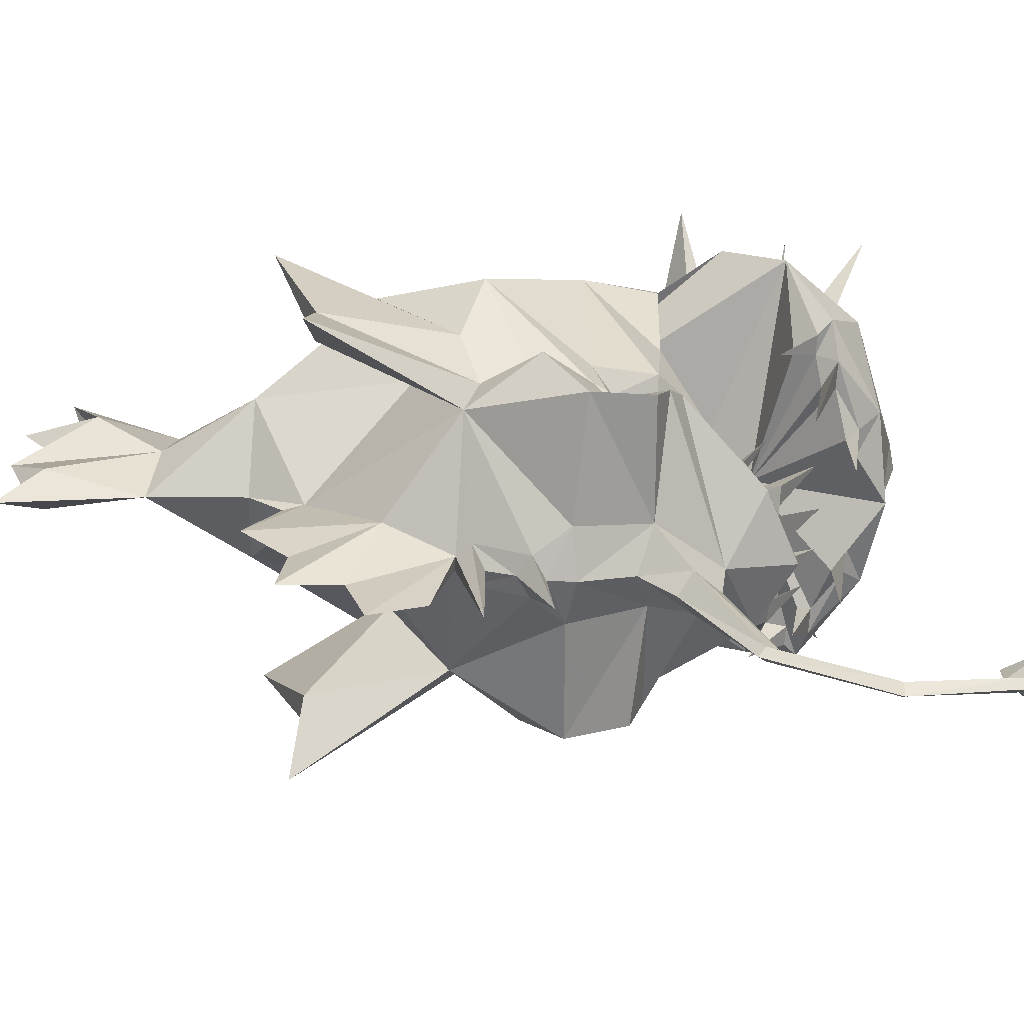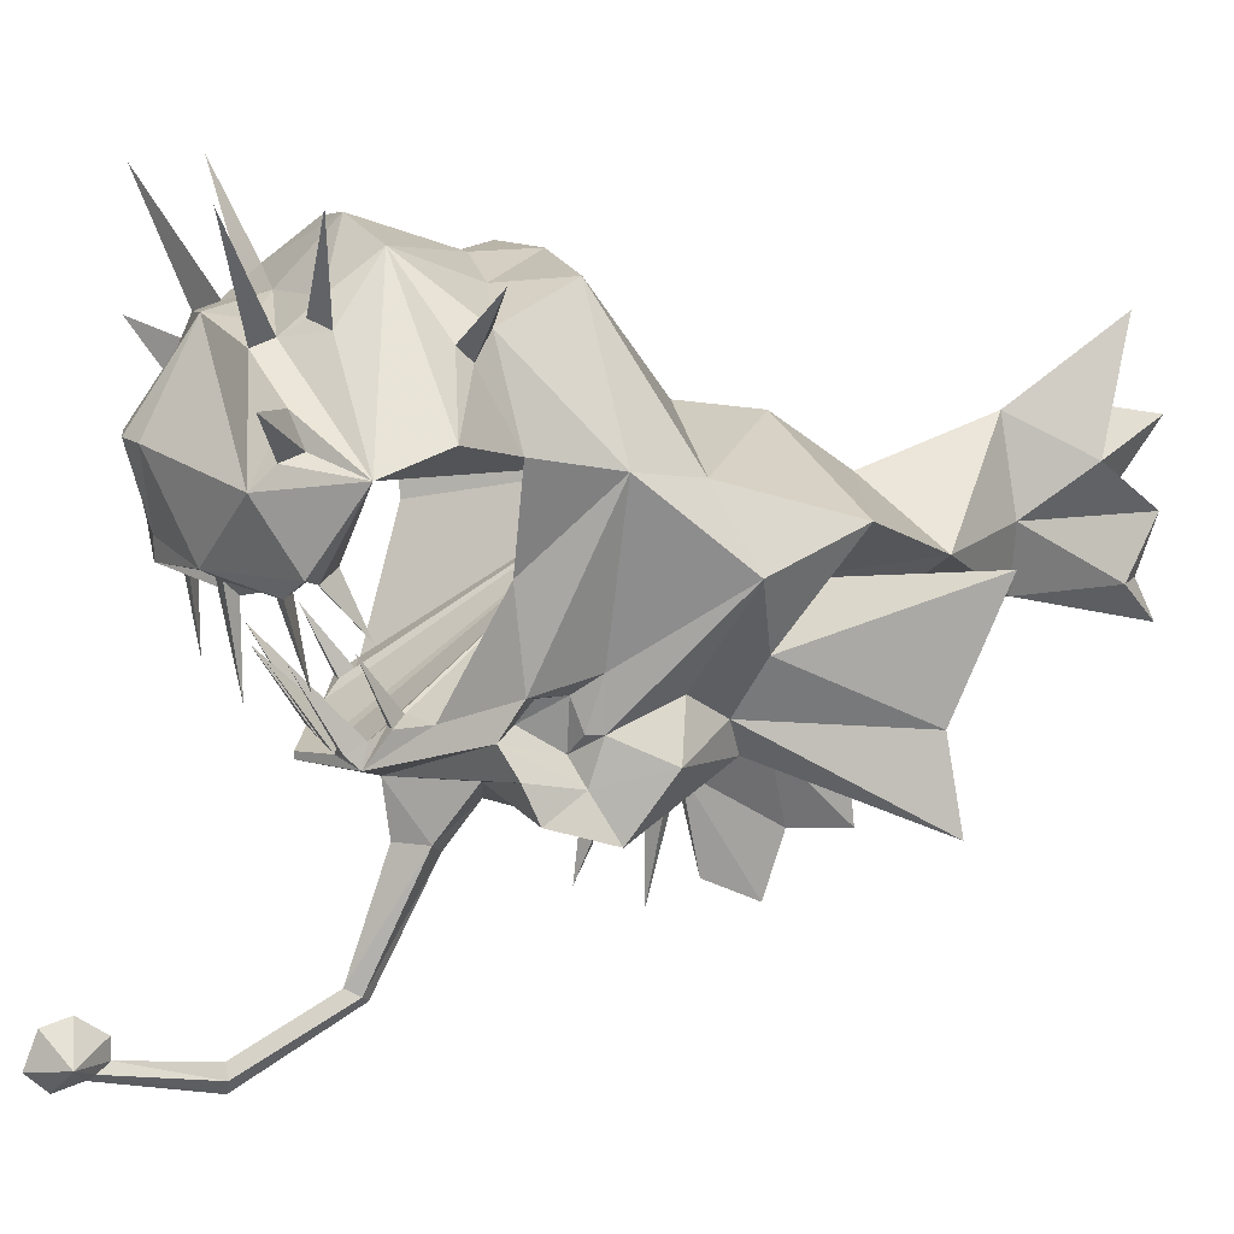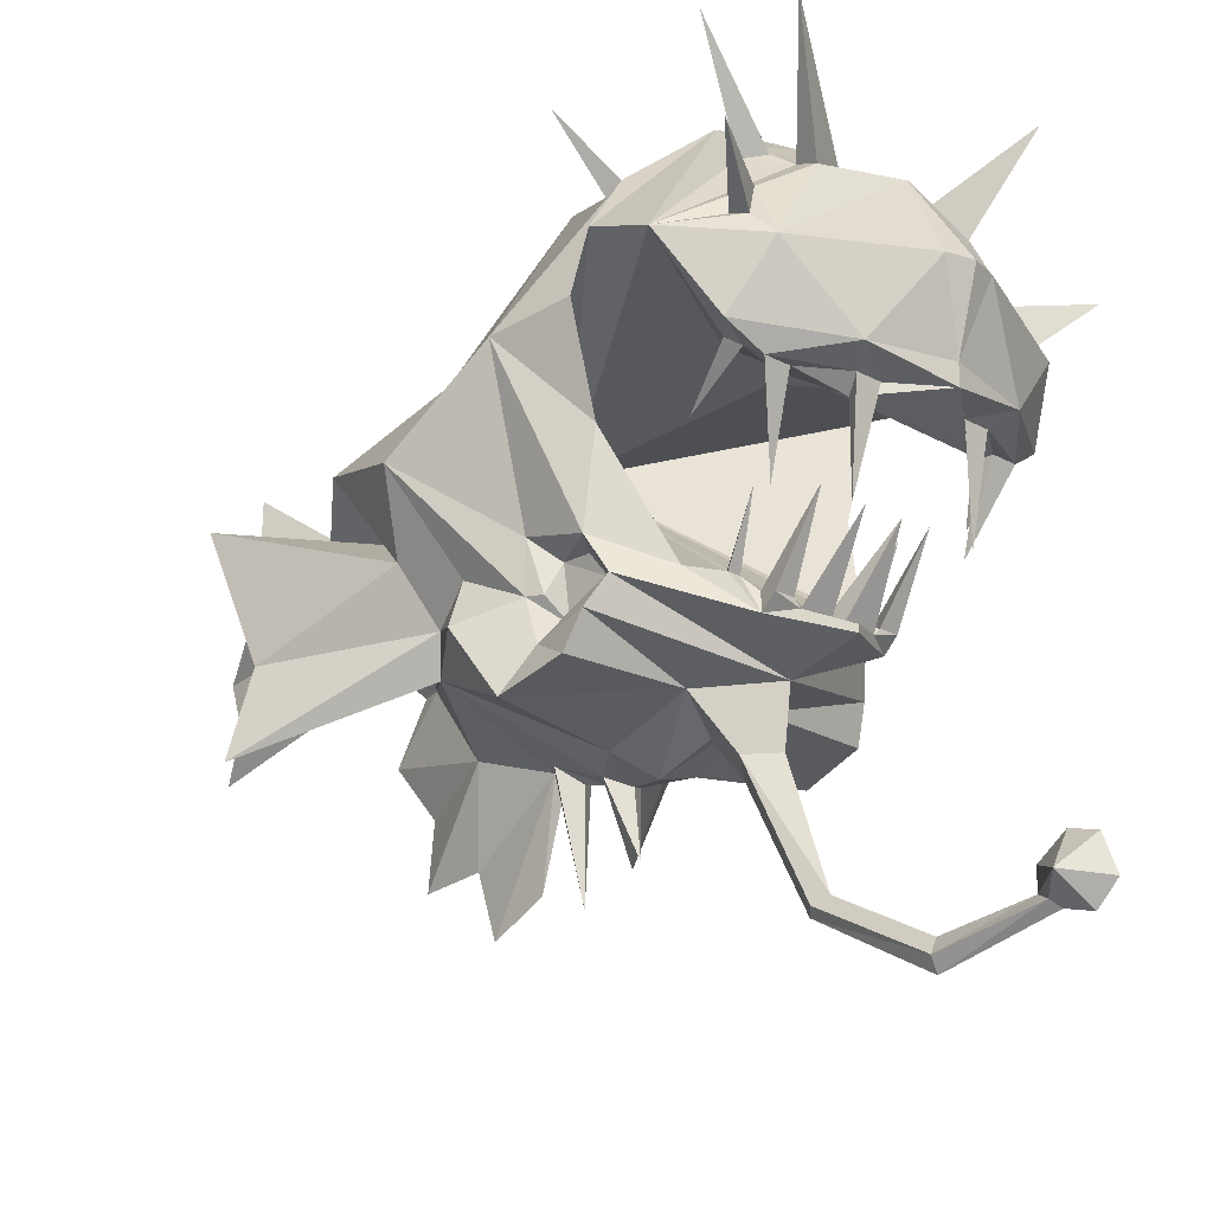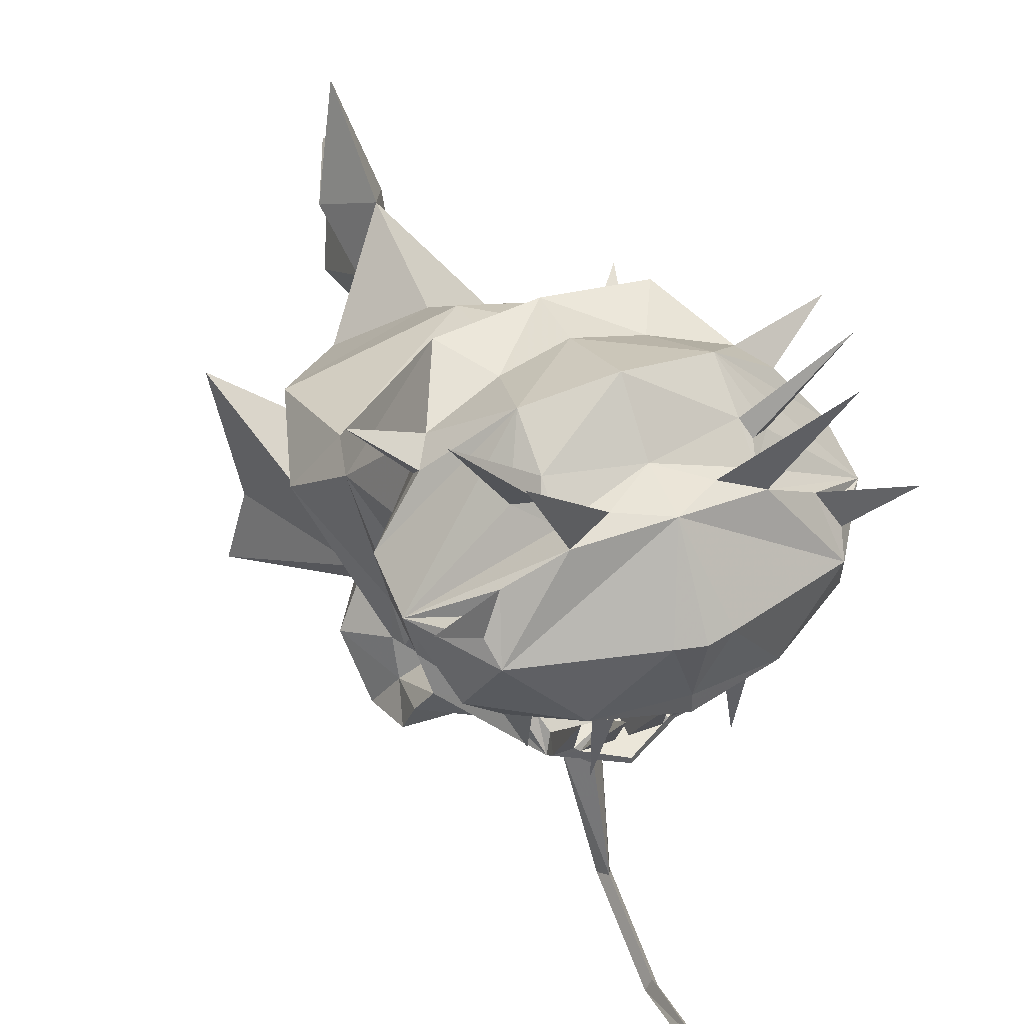
<metadata>
{"format":"obj","ext":"obj","renderer":"f3d","projection":"perspective","resolution":1024,"background":"white","views":[{"elev":-67.8,"azim":86.6,"up":"+Y"},{"elev":14.6,"azim":-110.3,"up":"+Y"},{"elev":-20.1,"azim":135.2,"up":"+Y"},{"elev":41.8,"azim":155.9,"up":"+Y"}]}
</metadata>
<code>
v 0.07812 -1.141 -0.3672
v 0.07812 -1.047 -0.3672
v 0.05469 -1.031 -0.3828
v 0.08594 -1.031 -0.3828
v 0.1328 -1.031 -0.3516
v 0 -0.9844 -0.2734
v 0 -1.031 -0.4219
v 0.1016 -1.016 -0.4062
v 0.1641 -1.031 -0.3516
v 0.125 -1.125 -0.3203
v 0.1328 -1.031 -0.3359
v 0.1641 -1.016 -0.3281
v 0.1641 -1.008 -0.3047
v 0.2422 -0.9219 -0.2969
v 0 -0.9609 -0.2109
v -0.2422 -0.9219 -0.2969
v -0.1641 -1.008 -0.3047
v -0.1641 -1.016 -0.3281
v -0.1328 -1.031 -0.3359
v -0.1328 -1.031 -0.3516
v -0.07812 -1.047 -0.3672
v -0.05469 -1.031 -0.3828
v -0.1016 -1.016 -0.4062
v 0 -1.008 -0.4219
v 0.03125 -0.9219 -0.4375
v 0.1797 -0.9375 -0.3828
v 0.2031 -1.008 -0.3438
v 0.1875 -1.016 -0.3281
v 0.1797 -1.07 -0.2812
v 0.1328 -0.8203 -0.2969
v 0.1016 -0.7578 -0.2422
v 0.2422 -0.8984 -0.2266
v 0 -0.9766 0.04688
v -0.2422 -0.8984 -0.2266
v -0.1016 -0.7578 -0.2422
v -0.1328 -0.8203 -0.2969
v -0.1016 -0.8281 -0.3359
v -0.1016 -0.8359 -0.3594
v -0.1641 -0.875 -0.3438
v -0.1875 -0.9062 -0.3359
v -0.1875 -0.9141 -0.3594
v -0.1797 -0.9375 -0.3828
v -0.2031 -1.008 -0.3438
v -0.1875 -1.016 -0.3281
v -0.1797 -1.07 -0.2812
v -0.1641 -1.031 -0.3516
v -0.125 -1.125 -0.3203
v -0.08594 -1.031 -0.3828
v -0.07812 -1.141 -0.3672
v -0.03125 -0.9219 -0.4375
v 0 -0.9219 -0.4453
v 0 -0.8203 -0.375
v 0.1016 -0.8359 -0.3594
v 0.1641 -0.875 -0.3438
v 0.1875 -0.9141 -0.3594
v 0.1875 -0.9062 -0.3359
v 0.1016 -0.8281 -0.3359
v 0.1094 -0.8125 -0.3125
v 0.2031 -0.7109 -0.3203
v 0.1016 -0.7969 -0.2969
v 0 -0.7422 -0.25
v 0 -0.7812 -0.1406
v 0.07812 -0.7969 -0.1484
v 0.1641 -0.8203 -0.1719
v 0.1875 -0.8281 -0.2109
v 0.1875 -0.8438 -0.1953
v 0.1953 -0.9219 -0.1562
v 0.1641 -1.031 -0.1562
v 0.1172 -1.164 -0.2109
v 0.07812 -1.164 -0.2266
v 0.07812 -1.172 -0.2422
v 0.07031 -1.188 -0.2578
v 0.007812 -1.195 -0.2578
v 0 -1.195 -0.2578
v -0.007812 -1.195 -0.2578
v -0.07031 -1.188 -0.2578
v -0.07812 -1.172 -0.2422
v -0.07812 -1.164 -0.2266
v -0.1172 -1.164 -0.2109
v -0.1641 -1.031 -0.1562
v -0.1953 -0.9219 -0.1562
v -0.1875 -0.8438 -0.1953
v -0.1875 -0.8281 -0.2109
v -0.1641 -0.8203 -0.1719
v -0.07812 -0.7969 -0.1484
v -0.1016 -0.7969 -0.2969
v -0.2031 -0.7109 -0.3203
v -0.1094 -0.8125 -0.3125
v 0 -0.8047 -0.3125
v -0.05469 -0.8203 -0.3438
v -0.1641 -0.7109 -0.3984
v -0.25 -0.8594 -0.3906
v 0.2109 -0.9375 -0.07031
v 0.25 -0.7734 -0.1875
v 0.1719 -1.133 -0.1484
v 0.1641 -1.172 -0.1719
v 0.07812 -1.211 -0.2656
v 0.09375 -1.172 -0.2422
v 0.09375 -1.102 -0.2734
v 0.07812 -1.195 -0.2812
v 0.07031 -1.109 -0.3281
v 0.05469 -1.195 -0.2812
v 0.04688 -1.203 -0.2812
v 0.02344 -1.117 -0.3359
v 0.007812 -1.203 -0.2812
v 0 -1.211 -0.3047
v -0.007812 -1.203 -0.2812
v -0.02344 -1.117 -0.3359
v -0.04688 -1.203 -0.2812
v -0.05469 -1.195 -0.2812
v -0.07031 -1.109 -0.3281
v -0.07812 -1.195 -0.2812
v -0.07812 -1.211 -0.2656
v -0.09375 -1.172 -0.2422
v -0.09375 -1.102 -0.2734
v -0.1641 -1.172 -0.1719
v -0.1719 -1.133 -0.1484
v -0.2109 -0.9375 -0.07031
v -0.25 -0.7734 -0.1875
v 0.1719 -1.117 -0.07812
v 0.2344 -1.031 0.03906
v 0.1719 -1.172 -0.07812
v 0.1641 -1.172 -0.09375
v 0.1484 -1.141 -0.1016
v 0.1484 -1.141 -0.1328
v 0.1406 -1.164 -0.1484
v 0.1406 -1.195 -0.1016
v 0.1719 -1.219 -0.09375
v 0.1797 -1.203 -0.1562
v 0 -1.242 -0.2266
v 0 -1.219 -0.3047
v 0.1797 -1.141 -0.007812
v 0.2109 -1.195 -0.02344
v 0.1641 -1.172 0.03906
v 0.1484 -1.211 0.05469
v 0.1953 -1.266 -0.07031
v 0.1875 -1.242 -0.1406
v 0.04688 -1.242 -0.1484
v 0.02344 -1.305 -0.1875
v 0 -1.305 -0.2188
v -0.02344 -1.305 -0.1875
v -0.04688 -1.242 -0.1484
v -0.1797 -1.203 -0.1562
v 0.05469 -1.281 -0.0625
v 0 -1.297 -0.07031
v 0 -1.273 -0.1328
v 0 -1.32 -0.1719
v 0.007812 -1.445 -0.25
v 0 -1.438 -0.2656
v -0.007812 -1.445 -0.25
v -0.05469 -1.281 -0.0625
v -0.1953 -1.266 -0.07031
v -0.1875 -1.242 -0.1406
v -0.1719 -1.219 -0.09375
v -0.1406 -1.195 -0.1016
v -0.1406 -1.164 -0.1484
v -0.1484 -1.141 -0.1328
v -0.1484 -1.141 -0.1016
v -0.1719 -1.117 -0.07812
v -0.2344 -1.031 0.03906
v -0.1875 -0.9531 0.007812
v -0.1172 -0.7891 -0.07812
v 0 -0.7812 -0.07031
v 0.1172 -0.7891 -0.07812
v 0.1875 -0.9531 0.007812
v 0.1953 -1 0.1562
v 0.1953 -1.109 0.0625
v 0.2344 -1.18 0.2109
v 0.2578 -1.273 0.2188
v 0.2031 -1.18 0.2109
v 0.125 -1.062 0.1094
v 0.007812 -1.148 0.2188
v 0.03125 -1.242 0.1328
v 0.007812 -1.266 0.05469
v 0.02344 -1.266 0.03906
v 0.02344 -1.289 -0.02344
v 0 -1.297 -0.03906
v -0.02344 -1.289 -0.02344
v -0.1484 -1.211 0.05469
v -0.2109 -1.195 -0.02344
v 0 -0.9375 0.1406
v 0 -1 0.2266
v 0.09375 -1.062 0.2812
v 0.25 -1.039 0.2656
v 0 -1.117 0.2812
v 0 -1.148 0.2422
v 0 -1.211 0.2812
v 0 -1.273 0.2266
v 0 -1.344 0.2344
v 0 -1.336 0.1641
v 0 -1.406 0.1406
v 0 -1.375 0.07812
v 0 -1.266 0.05469
v 0 -1.398 0.02344
v 0 -1.281 0.02344
v 0 -1.289 -0.007812
v 0 -1.367 -0.04688
v 0 -1.133 0.3906
v 0.02344 -1.055 0.3828
v 0.02344 -1.125 0.5
v 0 -1.172 0.5469
v -0.02344 -1.125 0.5
v -0.02344 -1.055 0.3828
v -0.09375 -1.062 0.2812
v -0.007812 -1.148 0.2188
v -0.03125 -1.242 0.1328
v -0.007812 -1.266 0.05469
v -0.02344 -1.266 0.03906
v 0 -0.9531 0.375
v 0.03906 -1 0.4609
v 0 -1.062 0.5469
v 0 -1.125 0.5234
v -0.03906 -1 0.4609
v -0.1953 -1 0.1562
v -0.125 -1.062 0.1094
v 0 -0.8672 0.5078
v 0 -0.9531 0.4688
v 0 -0.9688 0.5469
v 0 -1.031 0.5
v 0 -0.9219 0.04688
v 0 -1.453 -0.2422
v 0.007812 -1.508 -0.375
v 0 -1.492 -0.375
v -0.007812 -1.508 -0.375
v 0 -1.523 -0.375
v 0.007812 -1.484 -0.4922
v 0 -1.477 -0.4766
v -0.007812 -1.484 -0.4922
v 0 -1.492 -0.5
v 0.03125 -1.469 -0.5156
v 0 -1.453 -0.4766
v -0.03125 -1.469 -0.5156
v 0.05469 -0.8203 -0.3438
v 0.1641 -0.7109 -0.3984
v 0 -1.5 -0.5312
v 0 -1.477 -0.5547
v 0 -1.438 -0.5391
v 0 -1.43 -0.5078
v 0.25 -0.8594 -0.3906
v -0.1719 -1.172 -0.07812
v -0.1797 -1.141 -0.007812
v -0.1953 -1.109 0.0625
v -0.1641 -1.172 0.03906
v -0.2344 -1.18 0.2109
v -0.25 -1.039 0.2656
v -0.1641 -1.172 -0.09375
v -0.2578 -1.273 0.2188
v -0.2031 -1.18 0.2109
f 1 2 3
f 1 3 4
f 1 4 2
f 5 9 10
f 5 10 11
f 9 11 10
f 12 28 29
f 12 29 13
f 13 29 28
f 17 44 45
f 17 45 18
f 18 45 44
f 19 46 47
f 19 47 20
f 20 47 46
f 21 48 49
f 21 49 22
f 22 49 48
f 30 58 59
f 30 59 60
f 36 86 87
f 36 87 88
f 37 90 91
f 37 91 38
f 38 91 90
f 39 41 92
f 39 92 40
f 40 92 41
f 64 66 94
f 64 94 65
f 65 94 66
f 70 98 99
f 70 99 71
f 71 99 98
f 72 100 101
f 72 101 102
f 73 103 104
f 73 104 105
f 75 107 108
f 75 108 109
f 76 110 111
f 76 111 112
f 77 114 115
f 77 115 78
f 78 115 114
f 82 84 119
f 82 119 83
f 83 119 84
f 100 102 101
f 103 105 104
f 174 193 194
f 174 194 175
f 175 194 195
f 176 196 197
f 176 197 177
f 193 207 194
f 194 207 208
f 194 208 195
f 196 178 197
f 197 178 177
f 53 233 234
f 53 234 57
f 57 234 233
f 58 60 59
f 54 239 55
f 55 239 56
f 56 239 54
f 111 110 112
f 108 107 109
f 86 88 87
f 2 4 5
f 2 5 6
f 2 6 7
f 2 7 3
f 3 7 8
f 3 8 4
f 4 8 9
f 4 9 5
f 5 11 6
f 6 11 12
f 6 12 13
f 6 13 14
f 6 14 15
f 6 15 16
f 6 16 17
f 6 17 18
f 6 18 19
f 6 19 20
f 6 20 21
f 6 21 7
f 7 21 22
f 7 22 23
f 8 27 9
f 9 27 12
f 9 12 11
f 27 14 28
f 27 28 12
f 13 28 14
f 14 32 33
f 14 33 15
f 15 33 16
f 16 33 34
f 16 43 44
f 16 44 17
f 18 44 43
f 18 43 46
f 18 46 19
f 20 46 48
f 20 48 21
f 22 48 23
f 23 48 46
f 23 46 43
f 32 67 33
f 33 67 68
f 33 68 69
f 33 69 70
f 33 70 71
f 33 71 72
f 33 72 73
f 33 73 74
f 33 74 75
f 33 75 76
f 33 76 77
f 33 77 78
f 33 78 79
f 33 79 80
f 33 80 81
f 33 81 34
f 69 97 98
f 69 98 70
f 71 98 97
f 71 97 72
f 72 97 100
f 72 102 73
f 73 102 103
f 73 105 106
f 73 106 74
f 74 106 75
f 75 106 107
f 75 109 110
f 75 110 76
f 76 112 113
f 76 113 77
f 77 113 114
f 78 114 79
f 79 114 113
f 97 131 103
f 97 103 100
f 100 103 102
f 131 113 109
f 131 109 106
f 131 106 103
f 103 106 105
f 134 167 168
f 134 168 169
f 134 169 135
f 135 169 170
f 135 170 171
f 167 171 184
f 167 184 168
f 168 184 170
f 168 170 169
f 170 184 171
f 242 243 244
f 242 244 245
f 242 245 215
f 243 179 247
f 243 247 244
f 244 247 248
f 244 248 245
f 245 248 215
f 215 248 179
f 179 248 247
f 112 110 109
f 112 109 113
f 109 107 106
f 7 23 24
f 7 24 8
f 8 24 25
f 8 25 26
f 16 37 38
f 16 38 39
f 16 39 40
f 16 40 41
f 16 41 42
f 23 42 50
f 23 50 24
f 24 50 51
f 24 51 25
f 25 51 52
f 25 52 26
f 26 52 53
f 26 53 54
f 26 54 55
f 26 55 14
f 14 55 56
f 14 56 54
f 14 54 53
f 14 53 57
f 31 60 61
f 31 61 62
f 31 62 63
f 35 85 62
f 35 62 61
f 35 61 86
f 37 88 86
f 37 86 89
f 37 89 90
f 38 90 52
f 38 52 42
f 38 42 39
f 39 42 41
f 120 122 123
f 120 123 124
f 120 124 95
f 95 124 125
f 95 125 126
f 95 126 96
f 96 126 127
f 96 127 128
f 96 128 129
f 122 132 133
f 122 133 128
f 122 128 127
f 122 127 123
f 133 136 128
f 128 136 137
f 128 137 129
f 143 153 154
f 143 154 116
f 116 154 155
f 116 155 156
f 116 156 117
f 117 156 157
f 117 157 158
f 117 158 159
f 85 162 163
f 85 163 62
f 62 163 63
f 63 163 164
f 60 89 61
f 61 89 86
f 152 180 154
f 152 154 153
f 200 211 212
f 200 212 201
f 201 212 202
f 202 212 211
f 210 216 217
f 210 217 218
f 210 218 219
f 210 219 211
f 211 219 213
f 213 219 218
f 213 218 217
f 213 217 216
f 164 163 220
f 164 220 165
f 165 220 181
f 181 220 161
f 53 52 233
f 57 233 89
f 57 89 60
f 57 60 58
f 233 52 89
f 89 52 90
f 180 241 240
f 180 240 154
f 154 240 155
f 155 240 246
f 52 50 42
f 50 52 51
f 159 246 240
f 246 159 158
f 162 220 163
f 220 162 161
f 8 26 27
f 26 14 27
f 14 30 31
f 14 31 32
f 16 34 35
f 16 35 36
f 16 36 37
f 16 42 43
f 23 43 42
f 14 57 30
f 30 57 58
f 30 60 31
f 31 63 64
f 31 64 65
f 31 65 32
f 32 65 66
f 32 66 67
f 34 81 82
f 34 82 83
f 34 83 35
f 35 83 84
f 35 84 85
f 35 86 36
f 36 88 37
f 64 93 67
f 64 67 66
f 67 93 68
f 68 93 95
f 68 95 69
f 69 95 96
f 69 96 97
f 79 113 116
f 79 116 117
f 79 117 80
f 80 117 118
f 80 118 81
f 81 118 84
f 81 84 82
f 96 129 130
f 96 130 97
f 97 130 131
f 129 138 130
f 130 138 139
f 130 139 140
f 130 140 141
f 130 141 142
f 130 142 143
f 130 143 116
f 130 116 113
f 130 113 131
f 138 144 145
f 138 145 146
f 138 146 139
f 139 146 147
f 139 147 148
f 139 148 149
f 139 149 140
f 140 149 141
f 141 149 150
f 141 150 147
f 141 147 146
f 141 146 142
f 142 146 145
f 142 145 151
f 118 160 161
f 118 161 162
f 118 162 84
f 84 162 85
f 63 164 64
f 64 164 93
f 93 164 165
f 93 165 121
f 121 165 166
f 135 172 173
f 135 173 174
f 135 174 175
f 135 175 176
f 135 176 144
f 144 177 145
f 145 177 151
f 151 177 178
f 151 178 179
f 166 165 181
f 166 181 182
f 166 182 183
f 174 192 193
f 175 195 196
f 175 196 176
f 176 177 144
f 192 207 193
f 195 208 196
f 196 208 178
f 183 182 209
f 204 209 182
f 204 182 214
f 205 179 206
f 206 179 207
f 207 179 208
f 208 179 178
f 181 161 214
f 181 214 182
f 147 221 148
f 148 221 222
f 148 222 223
f 148 223 149
f 149 223 150
f 150 223 224
f 150 224 221
f 150 221 147
f 221 225 222
f 222 225 226
f 222 226 227
f 222 227 223
f 223 227 224
f 224 227 228
f 224 228 225
f 224 225 221
f 225 229 226
f 228 229 225
f 160 214 161
f 120 95 93
f 120 93 121
f 120 121 122
f 122 121 132
f 132 134 133
f 117 159 118
f 118 159 160
f 121 166 167
f 121 167 132
f 132 167 134
f 166 183 171
f 166 171 167
f 198 200 201
f 198 201 202
f 183 209 199
f 199 209 210
f 199 211 200
f 202 211 203
f 203 213 209
f 203 209 204
f 204 214 215
f 160 159 240
f 160 240 241
f 160 241 242
f 160 242 214
f 241 180 243
f 241 243 242
f 242 215 214
f 123 127 124
f 226 229 230
f 226 230 227
f 227 230 231
f 227 231 232
f 227 232 228
f 228 232 229
f 229 235 230
f 230 235 236
f 230 236 237
f 230 237 238
f 230 238 231
f 231 238 232
f 232 238 237
f 232 237 236
f 232 236 235
f 232 235 229
f 155 246 158
f 124 127 126
f 124 126 125
f 155 158 156
f 156 158 157
f 133 134 135
f 133 135 136
f 129 137 138
f 138 136 144
f 142 151 152
f 142 152 153
f 142 153 143
f 135 171 172
f 135 144 136
f 151 179 152
f 152 179 180
f 172 171 183
f 172 183 185
f 172 185 186
f 172 186 187
f 172 187 173
f 173 187 188
f 173 188 189
f 173 189 190
f 173 190 174
f 174 190 191
f 174 191 192
f 198 185 183
f 198 183 199
f 198 199 200
f 198 202 203
f 198 203 204
f 198 204 185
f 185 204 205
f 185 205 186
f 186 205 187
f 187 205 206
f 187 206 188
f 188 206 189
f 189 206 190
f 190 206 207
f 190 207 191
f 191 207 192
f 199 210 211
f 203 211 213
f 204 215 205
f 205 215 179
f 210 209 216
f 213 216 209
f 137 136 138
f 180 179 243

</code>
